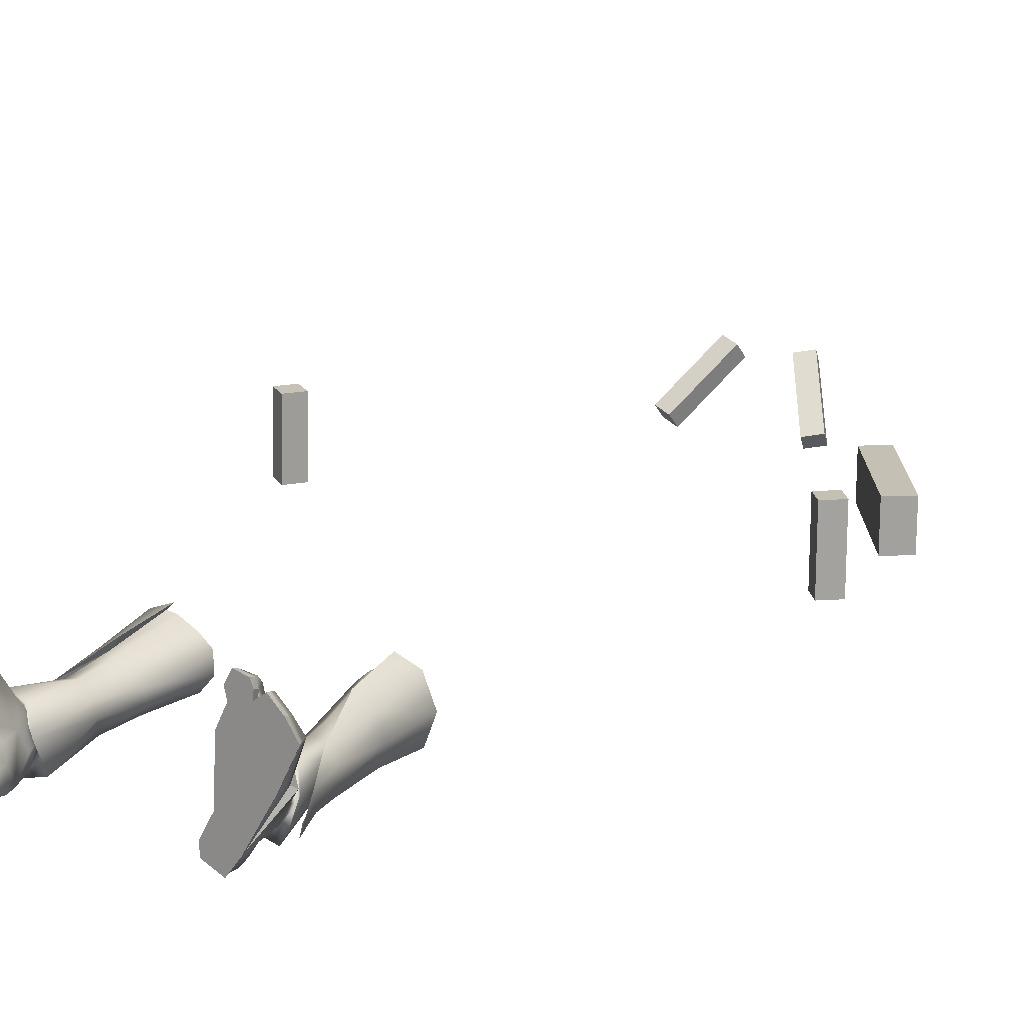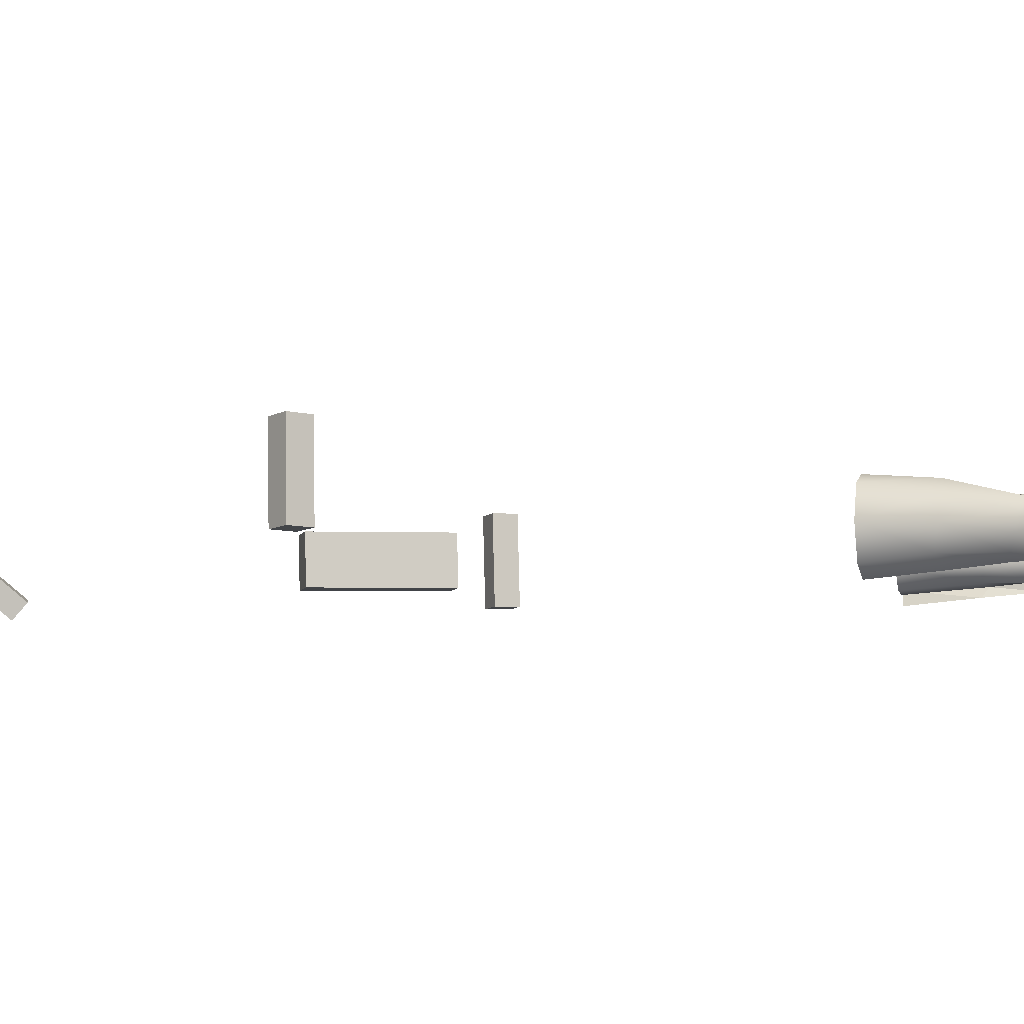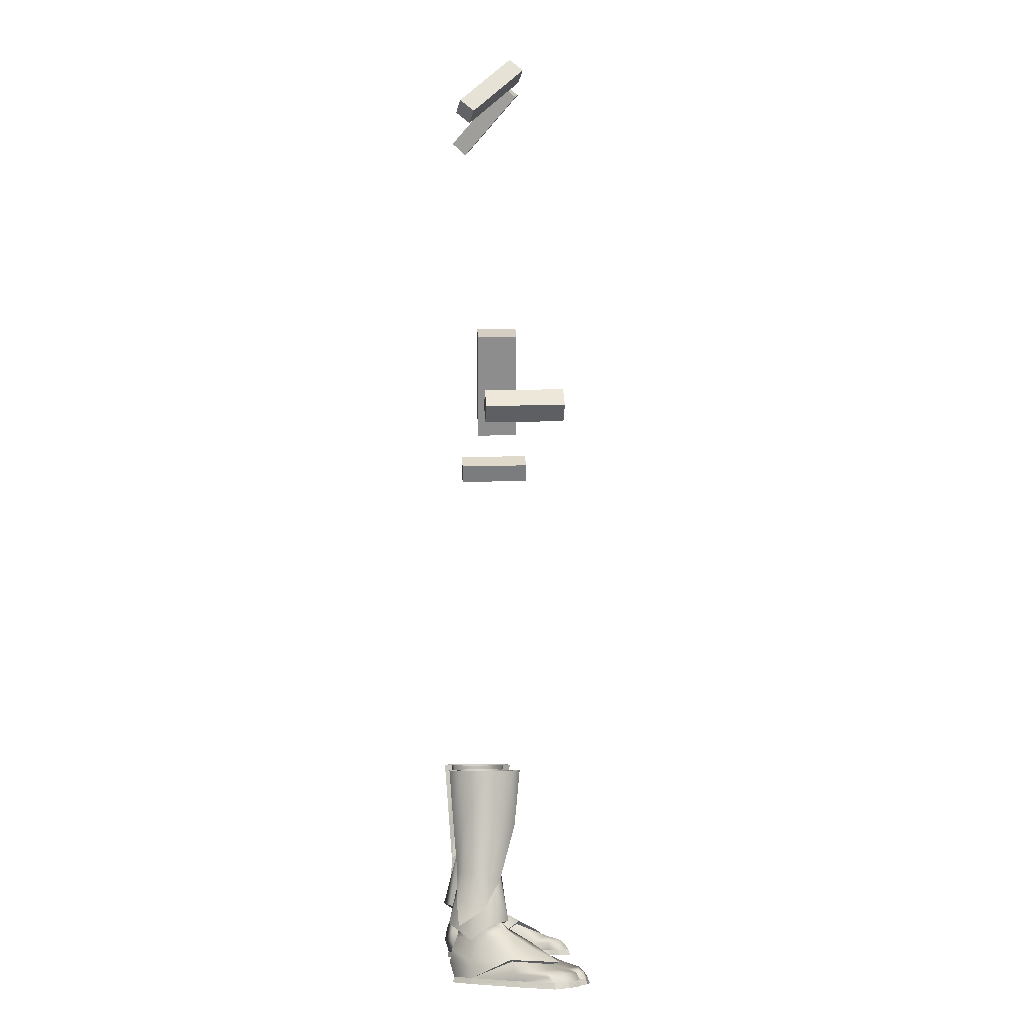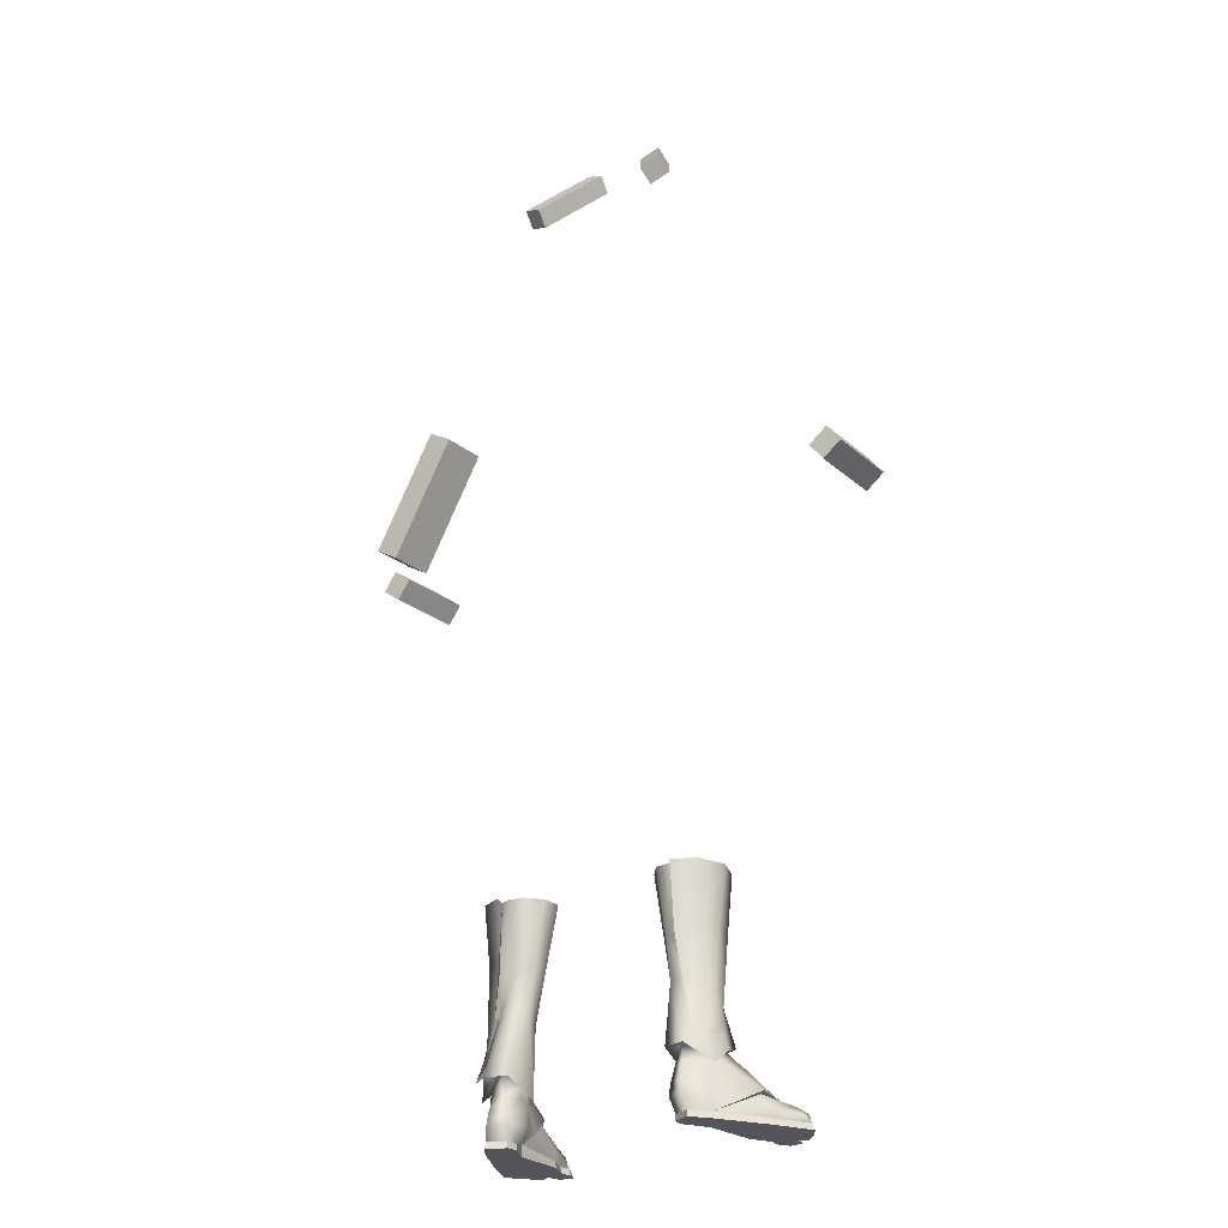
<metadata>
{"format":"obj","ext":"obj","renderer":"f3d","projection":"perspective","resolution":1024,"background":"white","views":[{"elev":19.5,"azim":29.9,"up":"+Z"},{"elev":-7.8,"azim":-73.9,"up":"+Z"},{"elev":-5.4,"azim":-93.4,"up":"+Y"},{"elev":-25.0,"azim":-144.5,"up":"+Y"}]}
</metadata>
<code>
g skinCluster1Set tweakSet1
v -14.03 34.93 -1.59
v -11.23 34.93 -3.153
v -9.369 34.93 -4.833
v -15.56 34.93 -1.358
v -13.83 34.93 -10.82
v -15.27 34.93 -10.15
v -11.41 34.93 -10.5
v -9.296 34.93 -7.993
v -14.29 23.47 -2.816
v -12.7 23.77 -4.49
v -10.98 24.23 -5.766
v -16.04 24.98 -2.884
v -15.63 24.65 -9.987
v -12.48 25.08 -9.878
v -11.02 24.73 -8.037
v -14.76 18.14 -3.414
v -12.62 17.68 -5.454
v -17.46 17.41 -5.07
v -16.71 18.18 -3.808
v -15.77 18.55 -9.468
v -17.19 16.2 -7.712
v -13.14 18.77 -9.954
v -12.29 17.66 -7.352
v -15.06 9.514 -3.128
v -12.58 7.239 -5.819
v -19.28 9.441 -5.623
v -18.43 10.42 -2.398
v -19.22 7.328 -8.664
v -16.35 9.81 -12.12
v -12.92 9.74 -11.1
v -16.58 10.71 -4.227
v -13.69 10.67 -6.609
v -17.99 10.76 -7.337
v -14.85 10.84 -9.874
v -18.93 9.575 -10.55
v -18.63 17.75 -7.882
v -18.85 25.96 -6.576
v -19.68 34.93 -6.13
v -17.9 34.93 -1.661
v -17.9 25.79 -3.076
v -18.76 17.2 -5.535
v -14.42 34.93 -0.2265
v -14.93 25.88 -1.104
v -17.32 16.84 -3.721
v -18.94 12.23 -6.479
v -18.71 13.1 -9.107
v -18.14 13.23 -8.417
v -17.99 34.93 -10.68
v -17.69 26.44 -9.748
v -17.53 18.32 -9.897
v -14.67 34.93 -12.08
v -14.75 25.47 -11.33
v -15.68 18.08 -10.75
v -16.91 13.13 -10.85
v -14.13 6.767 -4.898
v -13.35 7.47 -7.57
v -18.38 8.811 -2.519
v -15.74 8.834 -2.305
v -19.09 7.822 -5.969
v -17.85 7.769 -8.574
v -15.39 7.367 -10.79
v -13.86 7.237 -10.22
v -20.07 5.966 1.761
v -16.56 5.956 1.151
v -21.74 4.158 -1.904
v -15.67 5.396 -11.59
v -18.11 3.76 -8.665
v -13.75 4.213 -5.124
v -13.37 4.977 -10.53
v -22.71 2.905 5.657
v -17.71 3.67 6.675
v -24.24 2.99 3.31
v -15.85 3.322 -11.92
v -13.2 3.262 -10.69
v -12.92 3.354 -7.149
v -15.56 1.849 -4.391
v -14.78 3.428 -3.804
v -20.23 2.739 7.314
v -22.65 1.08 -0.873
v -25.33 1.08 4.736
v -13.71 1.08 -9.88
v -18.42 1.08 -8.422
v -16.42 1.08 -11.25
v -13.64 1.08 -8.048
v -23.88 1.08 7.148
v -17.64 1.08 7.274
v -20.45 1.08 7.976
v -16.09 1.08 3.936
v -18.24 2.813 9.31
v -20.03 2.565 9.1
v -17.31 1.08 8.879
v -20.57 1.08 9.158
v -18.63 2.068 10.14
v -19.75 2.144 9.95
v -18.3 1.08 10.79
v -20.2 1.079 10.31
v -21.96 1.089 9.196
v -21.64 2.243 8.665
v -23.46 2.296 6.72
v -25.06 2.285 4.651
v -19.32 7.655 -0.8153
v -17.16 2.385 6.98
v -15.96 2.577 4.115
v -18.49 2.687 -8.37
v -22.62 2.287 -1.403
v -24.75 1.968 3.7
v -15.48 0.1523 -4.392
v -22.99 0.1506 -0.8933
v -25.76 0.1506 4.815
v -13.59 0.1506 -9.99
v -18.59 0.1506 -8.567
v -16.51 0.1506 -11.43
v -13.49 0.1506 -8.112
v -24.17 0.1506 7.309
v -17.52 0.1506 7.531
v -20.5 0.1506 8.209
v -15.92 0.1506 4.133
v -17.15 0.1506 9.181
v -20.62 0.1506 9.419
v -18.18 0.1506 11.12
v -20.21 0.1505 10.6
v -22.09 0.1511 9.436
v -20.7 3.542 4.533
v -16.2 6.534 1.602
v -14.28 3.369 -2.971
v -22.51 4.486 -2.232
v -21.07 3.885 5.924
v 14.03 34.93 -1.59
v 11.23 34.93 -3.153
v 9.369 34.93 -4.833
v 15.56 34.93 -1.358
v 13.83 34.93 -10.82
v 15.27 34.93 -10.15
v 11.41 34.93 -10.5
v 9.296 34.93 -7.993
v 14.29 23.47 -2.816
v 12.7 23.77 -4.49
v 10.98 24.23 -5.766
v 16.04 24.98 -2.884
v 15.63 24.65 -9.987
v 12.48 25.08 -9.878
v 11.02 24.73 -8.037
v 14.76 18.14 -3.414
v 12.62 17.68 -5.454
v 17.46 17.41 -5.07
v 16.71 18.18 -3.808
v 15.77 18.55 -9.468
v 17.19 16.19 -7.712
v 13.14 18.77 -9.954
v 12.29 17.66 -7.352
v 15.06 9.514 -3.128
v 12.58 7.239 -5.819
v 19.28 9.441 -5.624
v 18.43 10.42 -2.398
v 19.22 7.328 -8.664
v 16.35 9.81 -12.12
v 12.92 9.74 -11.1
v 16.58 10.71 -4.227
v 13.69 10.67 -6.609
v 17.99 10.76 -7.337
v 14.85 10.84 -9.874
v 18.93 9.575 -10.55
v 18.63 17.75 -7.882
v 18.85 25.96 -6.576
v 19.68 34.93 -6.13
v 17.9 34.93 -1.661
v 17.9 25.78 -3.076
v 18.76 17.2 -5.535
v 14.42 34.93 -0.2266
v 14.93 25.88 -1.104
v 17.32 16.84 -3.721
v 18.94 12.23 -6.479
v 18.71 13.1 -9.107
v 18.14 13.23 -8.417
v 17.99 34.93 -10.68
v 17.69 26.44 -9.748
v 17.53 18.32 -9.897
v 14.67 34.93 -12.08
v 14.75 25.47 -11.33
v 15.68 18.08 -10.75
v 16.91 13.13 -10.85
v 14.13 6.767 -4.898
v 13.35 7.47 -7.57
v 18.38 8.811 -2.519
v 15.74 8.834 -2.305
v 19.09 7.822 -5.969
v 17.85 7.769 -8.574
v 15.39 7.367 -10.79
v 13.86 7.237 -10.22
v 20.07 5.966 1.761
v 16.56 5.955 1.151
v 21.74 4.158 -1.904
v 15.67 5.396 -11.59
v 18.11 3.76 -8.665
v 13.75 4.213 -5.124
v 13.37 4.977 -10.53
v 22.71 2.905 5.657
v 17.71 3.67 6.675
v 24.24 2.99 3.31
v 15.85 3.322 -11.92
v 13.2 3.262 -10.69
v 12.92 3.354 -7.149
v 15.56 1.849 -4.391
v 14.78 3.427 -3.804
v 20.23 2.739 7.314
v 22.65 1.08 -0.8731
v 25.33 1.08 4.736
v 13.71 1.08 -9.88
v 18.42 1.08 -8.423
v 16.42 1.08 -11.25
v 13.64 1.08 -8.048
v 23.88 1.08 7.148
v 17.64 1.08 7.274
v 20.44 1.08 7.976
v 16.09 1.08 3.936
v 18.24 2.813 9.31
v 20.03 2.565 9.099
v 17.31 1.08 8.879
v 20.57 1.08 9.158
v 18.63 2.068 10.14
v 19.75 2.143 9.95
v 18.3 1.08 10.79
v 20.2 1.079 10.31
v 21.96 1.089 9.196
v 21.64 2.243 8.665
v 23.46 2.296 6.72
v 25.06 2.285 4.651
v 19.32 7.655 -0.8153
v 17.16 2.385 6.98
v 15.96 2.577 4.115
v 18.49 2.687 -8.37
v 22.62 2.287 -1.403
v 24.75 1.968 3.7
v 15.48 0.1522 -4.392
v 22.99 0.1505 -0.8933
v 25.76 0.1505 4.815
v 13.59 0.1506 -9.99
v 18.59 0.1506 -8.567
v 16.51 0.1506 -11.43
v 13.49 0.1506 -8.112
v 24.17 0.1505 7.309
v 17.52 0.1505 7.531
v 20.5 0.1505 8.209
v 15.92 0.1505 4.133
v 17.15 0.1505 9.181
v 20.62 0.1505 9.419
v 18.18 0.1505 11.12
v 20.21 0.1504 10.6
v 22.09 0.151 9.436
v 20.7 3.542 4.533
v 16.2 6.534 1.602
v 14.28 3.369 -2.971
v 22.51 4.486 -2.232
v 21.07 3.884 5.924
g MA_HOF_caster01_bottes_armor00
f 9 10 2
f 2 1 9
f 10 11 3
f 3 2 10
f 5 13 6
f 14 13 5
f 5 7 14
f 8 14 7
f 14 8 15
f 11 15 8
f 8 3 11
f 12 9 1
f 1 4 12
f 16 17 10
f 10 9 16
f 11 10 17
f 18 19 12
f 14 20 13
f 20 14 22
f 15 22 14
f 22 15 23
f 17 23 15
f 15 11 17
f 19 16 9
f 9 12 19
f 24 25 17
f 17 16 24
f 18 27 19
f 27 18 26
f 20 28 21
f 28 20 29
f 22 29 20
f 29 22 30
f 23 30 22
f 30 23 25
f 23 17 25
f 21 26 18
f 26 21 28
f 27 24 16
f 16 19 27
f 31 32 25
f 25 24 31
f 33 31 27
f 27 26 33
f 34 33 28
f 28 29 34
f 29 30 34
f 32 34 30
f 30 25 32
f 26 28 33
f 24 27 31
f 40 37 41
f 39 38 40
f 45 41 36
f 43 42 39
f 44 43 40
f 43 39 40
f 40 38 37
f 44 40 41
f 41 37 36
f 45 44 41
f 12 4 43
f 42 43 4
f 18 12 44
f 43 44 12
f 47 45 35
f 44 45 18
f 18 47 21
f 45 47 18
f 46 45 36
f 35 45 46
f 37 49 50
f 38 48 49
f 50 54 36
f 51 52 48
f 52 53 49
f 48 52 49
f 38 49 37
f 49 53 50
f 37 50 36
f 53 54 50
f 6 13 52
f 52 51 6
f 13 20 53
f 53 52 13
f 54 47 35
f 54 53 20
f 47 20 21
f 47 54 20
f 54 46 36
f 54 35 46
f 58 31 57
f 57 33 59
f 33 57 31
f 32 31 58
f 60 34 61
f 34 60 33
f 61 34 62
f 32 62 34
f 124 58 101
f 57 101 58
f 63 101 126
f 59 101 57
f 58 124 55
f 67 61 66
f 61 67 60
f 62 66 61
f 62 56 69
f 125 68 55
f 55 56 32
f 126 59 67
f 67 59 60
f 66 62 69
f 69 55 75
f 55 69 56
f 124 63 127
f 72 70 123
f 123 65 72
f 64 123 71
f 67 66 73
f 73 69 74
f 69 73 66
f 55 68 75
f 75 74 69
f 76 75 68
f 125 76 68
f 55 124 125
f 123 78 71
f 80 106 79
f 111 112 110
f 111 110 113
f 111 113 107
f 108 111 107
f 109 115 114
f 114 115 116
f 108 117 109
f 117 115 109
f 107 117 108
f 83 73 74
f 81 83 74
f 84 74 75
f 84 81 74
f 84 75 76
f 76 103 88
f 103 77 64
f 88 102 86
f 102 103 71
f 96 93 94
f 96 95 93
f 105 72 65
f 104 126 67
f 104 82 126
f 83 104 73
f 73 104 67
f 78 89 71
f 89 78 90
f 115 119 116
f 119 115 118
f 102 91 86
f 91 102 89
f 92 90 78
f 78 87 92
f 92 94 90
f 94 92 96
f 90 93 89
f 93 90 94
f 89 93 91
f 95 91 93
f 118 121 119
f 121 118 120
f 126 127 63
f 114 116 122
f 78 98 87
f 97 87 98
f 85 98 99
f 85 97 98
f 70 98 78
f 98 70 99
f 80 99 100
f 80 85 99
f 72 99 70
f 99 72 100
f 100 106 80
f 62 32 56
f 58 55 32
f 59 33 60
f 59 126 101
f 124 101 63
f 88 103 102
f 102 71 89
f 76 77 103
f 103 64 71
f 83 82 104
f 82 105 65
f 82 79 105
f 79 106 105
f 106 100 72
f 106 72 105
f 80 79 108
f 108 109 80
f 82 83 112
f 112 111 82
f 83 81 110
f 110 112 83
f 81 84 113
f 113 110 81
f 84 76 107
f 107 113 84
f 79 82 111
f 111 108 79
f 88 86 115
f 115 117 88
f 76 88 117
f 117 107 76
f 95 96 121
f 121 120 95
f 92 87 116
f 116 119 92
f 86 91 118
f 118 115 86
f 96 92 119
f 119 121 96
f 91 95 120
f 120 118 91
f 87 97 122
f 122 116 87
f 97 85 114
f 114 122 97
f 85 80 109
f 109 114 85
f 70 78 123
f 76 125 77
f 64 77 125
f 125 124 64
f 123 64 124
f 124 127 123
f 65 123 127
f 127 126 65
f 82 65 126
f 137 136 129
f 128 129 136
f 138 137 130
f 129 130 137
f 140 132 133
f 140 141 132
f 134 132 141
f 141 135 134
f 135 141 142
f 142 138 135
f 130 135 138
f 136 139 128
f 131 128 139
f 144 143 137
f 136 137 143
f 137 138 144
f 146 145 139
f 147 141 140
f 141 147 149
f 149 142 141
f 142 149 150
f 150 144 142
f 138 142 144
f 143 146 136
f 139 136 146
f 152 151 144
f 143 144 151
f 154 145 146
f 145 154 153
f 155 147 148
f 147 155 156
f 156 149 147
f 149 156 157
f 157 150 149
f 150 157 152
f 144 150 152
f 153 148 145
f 148 153 155
f 151 154 143
f 146 143 154
f 159 158 152
f 151 152 158
f 158 160 154
f 153 154 160
f 160 161 155
f 156 155 161
f 157 156 161
f 161 159 157
f 152 157 159
f 155 153 160
f 154 151 158
f 164 167 168
f 165 166 167
f 168 172 163
f 169 170 166
f 170 171 167
f 166 170 167
f 165 167 164
f 167 171 168
f 164 168 163
f 171 172 168
f 131 139 170
f 170 169 131
f 139 145 171
f 171 170 139
f 172 174 162
f 172 171 145
f 174 145 148
f 174 172 145
f 172 173 163
f 172 162 173
f 176 164 177
f 175 165 176
f 181 177 163
f 179 178 175
f 180 179 176
f 179 175 176
f 176 165 164
f 180 176 177
f 177 164 163
f 181 180 177
f 140 133 179
f 178 179 133
f 147 140 180
f 179 180 140
f 174 181 162
f 180 181 147
f 147 174 148
f 181 174 147
f 173 181 163
f 162 181 173
f 158 185 184
f 160 184 186
f 184 160 158
f 158 159 185
f 161 187 188
f 187 161 160
f 161 188 189
f 189 159 161
f 185 251 228
f 228 184 185
f 228 190 253
f 228 186 184
f 251 185 182
f 188 194 193
f 194 188 187
f 193 189 188
f 183 189 196
f 195 252 182
f 183 182 159
f 186 253 194
f 186 194 187
f 189 193 196
f 182 196 202
f 196 182 183
f 190 251 254
f 197 199 250
f 192 250 199
f 250 191 198
f 193 194 200
f 196 200 201
f 200 196 193
f 195 182 202
f 201 202 196
f 202 203 195
f 203 252 195
f 251 182 252
f 205 250 198
f 233 207 206
f 239 238 237
f 237 238 240
f 240 238 234
f 238 235 234
f 242 236 241
f 242 241 243
f 244 235 236
f 242 244 236
f 244 234 235
f 200 210 201
f 210 208 201
f 201 211 202
f 208 211 201
f 202 211 203
f 230 203 215
f 204 230 191
f 229 215 213
f 230 229 198
f 220 223 221
f 222 223 220
f 199 232 192
f 253 231 194
f 209 231 253
f 231 210 200
f 231 200 194
f 216 205 198
f 205 216 217
f 246 242 243
f 242 246 245
f 218 229 213
f 229 218 216
f 217 219 205
f 214 205 219
f 221 219 217
f 219 221 223
f 220 217 216
f 217 220 221
f 220 216 218
f 218 222 220
f 248 245 246
f 245 248 247
f 254 253 190
f 243 241 249
f 225 205 214
f 214 224 225
f 225 212 226
f 224 212 225
f 225 197 205
f 197 225 226
f 226 207 227
f 212 207 226
f 226 199 197
f 199 226 227
f 233 227 207
f 159 189 183
f 182 185 159
f 160 186 187
f 253 186 228
f 228 251 190
f 230 215 229
f 198 229 216
f 204 203 230
f 191 230 198
f 209 210 231
f 232 209 192
f 206 209 232
f 233 206 232
f 227 233 199
f 199 233 232
f 206 207 235
f 236 235 207
f 210 209 239
f 238 239 209
f 208 210 237
f 239 237 210
f 211 208 240
f 237 240 208
f 203 211 234
f 240 234 211
f 209 206 238
f 235 238 206
f 213 215 242
f 244 242 215
f 215 203 244
f 234 244 203
f 223 222 248
f 247 248 222
f 214 219 243
f 246 243 219
f 218 213 245
f 242 245 213
f 219 223 246
f 248 246 223
f 222 218 247
f 245 247 218
f 224 214 249
f 243 249 214
f 212 224 241
f 249 241 224
f 207 212 236
f 241 236 212
f 205 197 250
f 252 203 204
f 204 191 252
f 251 252 191
f 191 250 251
f 254 251 250
f 250 192 254
f 253 254 192
f 192 209 253
g default
v -12.78 151.2 -10.48
v -9.755 149.8 -11.1
v -6.786 160.5 -1.5
v -3.766 159.2 -2.123
v -13.17 149.2 -8.133
v -10.15 147.8 -8.757
v -7.183 158.5 0.8436
v -4.163 157.2 0.22
g initialShadingGroup cheveux_dr
f 255 257 258 256
f 259 260 262 261
f 255 256 260 259
f 256 258 262 260
f 258 257 261 262
f 257 255 259 261
g default
v 10.02 149.8 -11.11
v 13.05 151.1 -10.51
v 4.143 159.2 -2.114
v 7.175 160.5 -1.509
v 10.42 147.8 -8.77
v 13.45 149.1 -8.165
v 4.54 157.2 0.2291
v 7.573 158.5 0.8343
g initialShadingGroup cheveux_go
f 263 265 266 264
f 267 268 270 269
f 263 264 268 267
f 264 266 270 268
f 266 265 269 270
f 265 263 267 269
g default
v 42.7 99.44 -4.891
v 46.55 101.7 -4.888
v 31.9 117.4 -5.44
v 35.75 119.7 -5.437
v 42.59 99.6 2.655
v 46.45 101.9 2.658
v 31.79 117.6 2.106
v 35.64 119.9 2.109
g initialShadingGroup Box_bouclier
f 271 273 274
f 274 272 271
f 275 276 278
f 278 277 275
f 271 272 276
f 276 275 271
f 272 274 278
f 278 276 272
f 274 273 277
f 277 278 274
f 273 271 275
f 275 277 273
g default
v 41.62 92.13 4.348
v 38.72 89.94 4.357
v 39.47 94.98 4.255
v 36.56 92.79 4.263
v 41.79 91.85 -8.148
v 38.89 89.66 -8.14
v 39.64 94.7 -8.241
v 36.74 92.52 -8.233
g initialShadingGroup box_arme_gauche
f 279 281 282
f 282 280 279
f 283 284 286
f 286 285 283
f 279 280 284
f 284 283 279
f 280 282 286
f 286 284 280
f 282 281 285
f 285 286 282
f 281 279 283
f 283 285 281
g default
v -41.02 93.01 -7.194
v -38.12 90.82 -7.186
v -38.87 95.86 -7.287
v -35.97 93.67 -7.279
v -40.85 93.28 5.302
v -37.95 91.1 5.311
v -38.7 96.14 5.209
v -35.8 93.95 5.217
g initialShadingGroup box_arme
f 287 289 290
f 290 288 287
f 291 292 294
f 294 293 291
f 287 288 292
f 292 291 287
f 288 290 294
f 294 292 288
f 290 289 293
f 293 294 290
f 289 287 291
f 291 293 289

</code>
